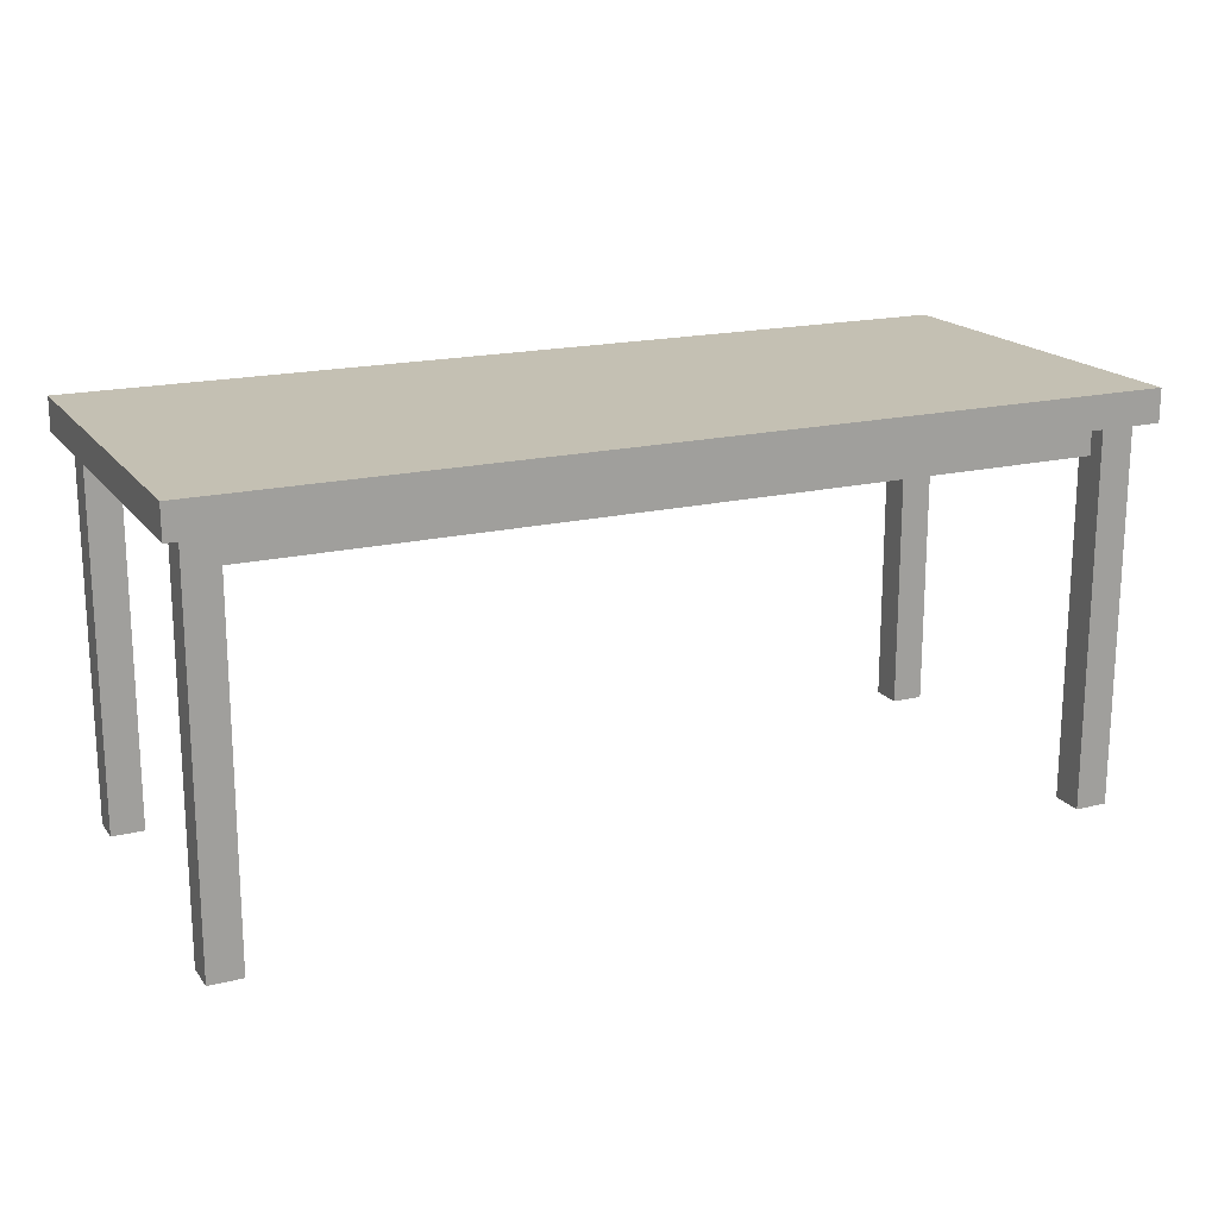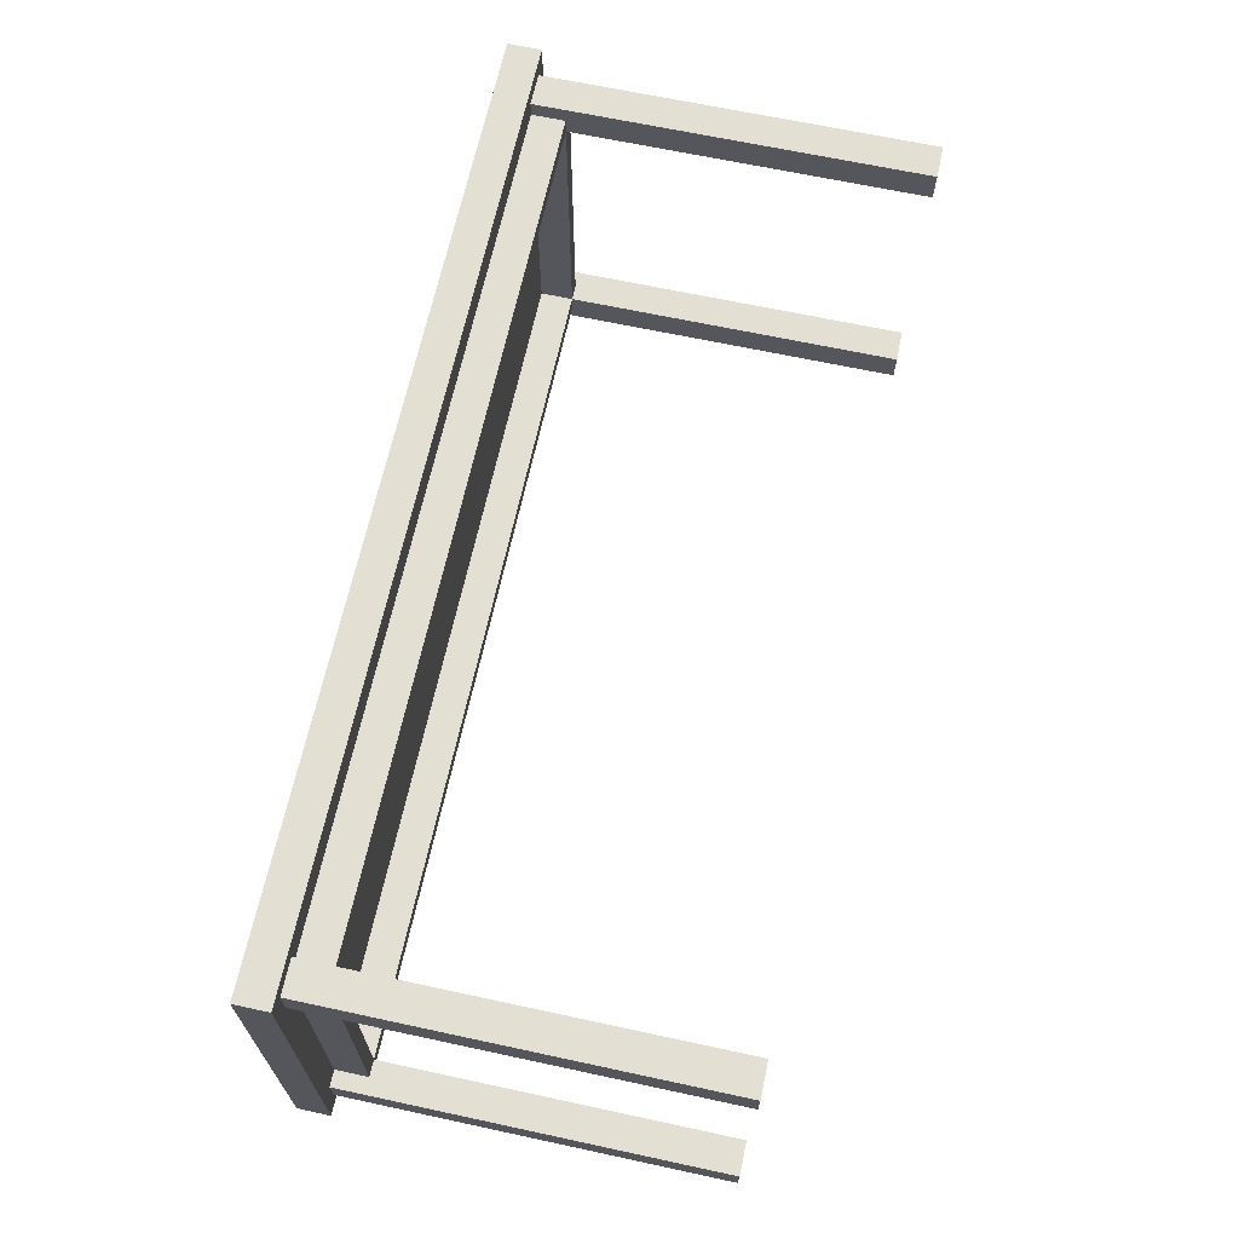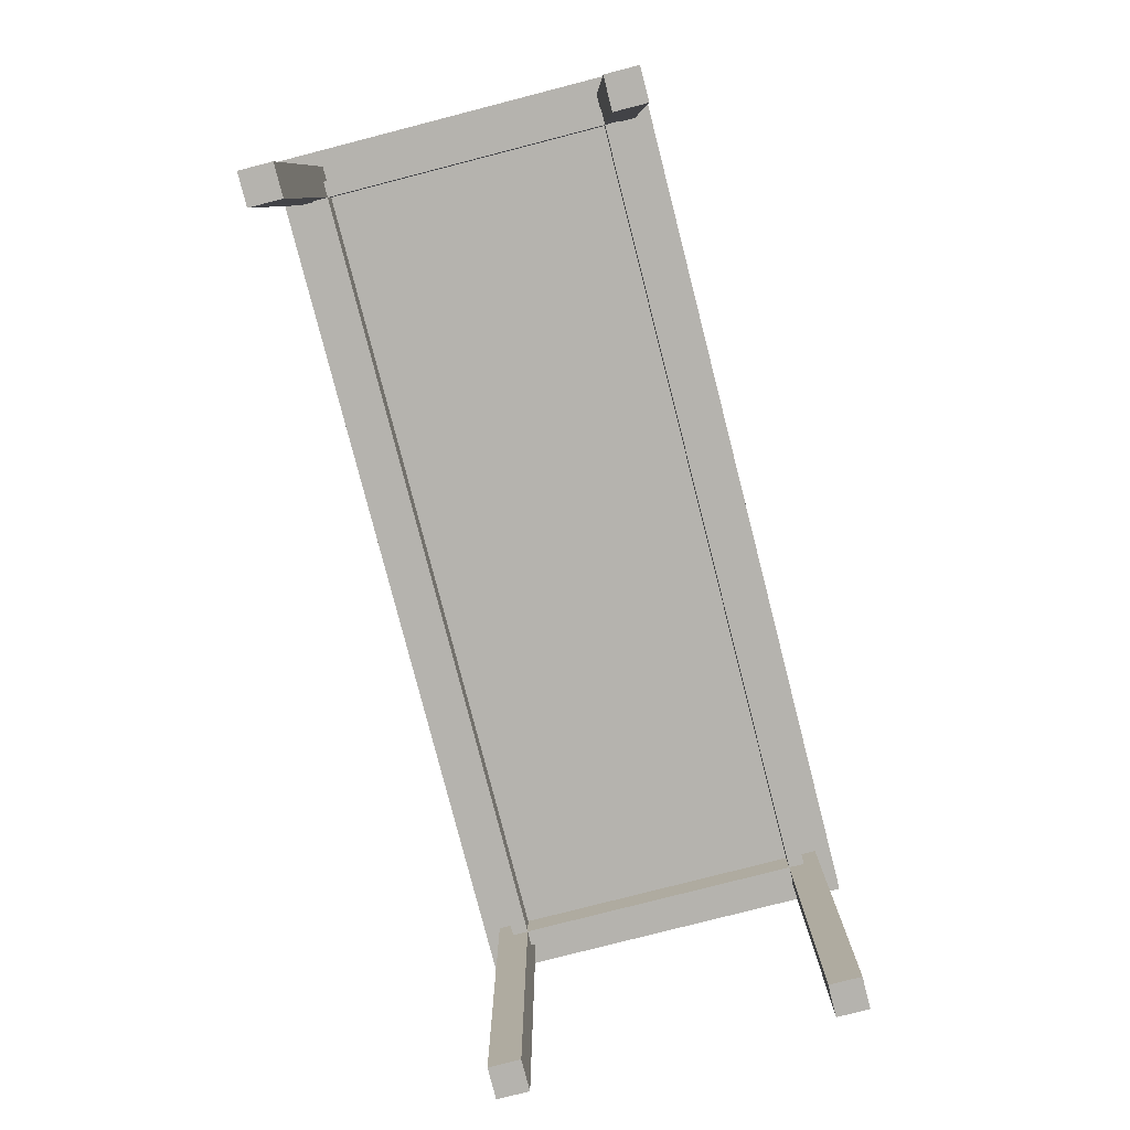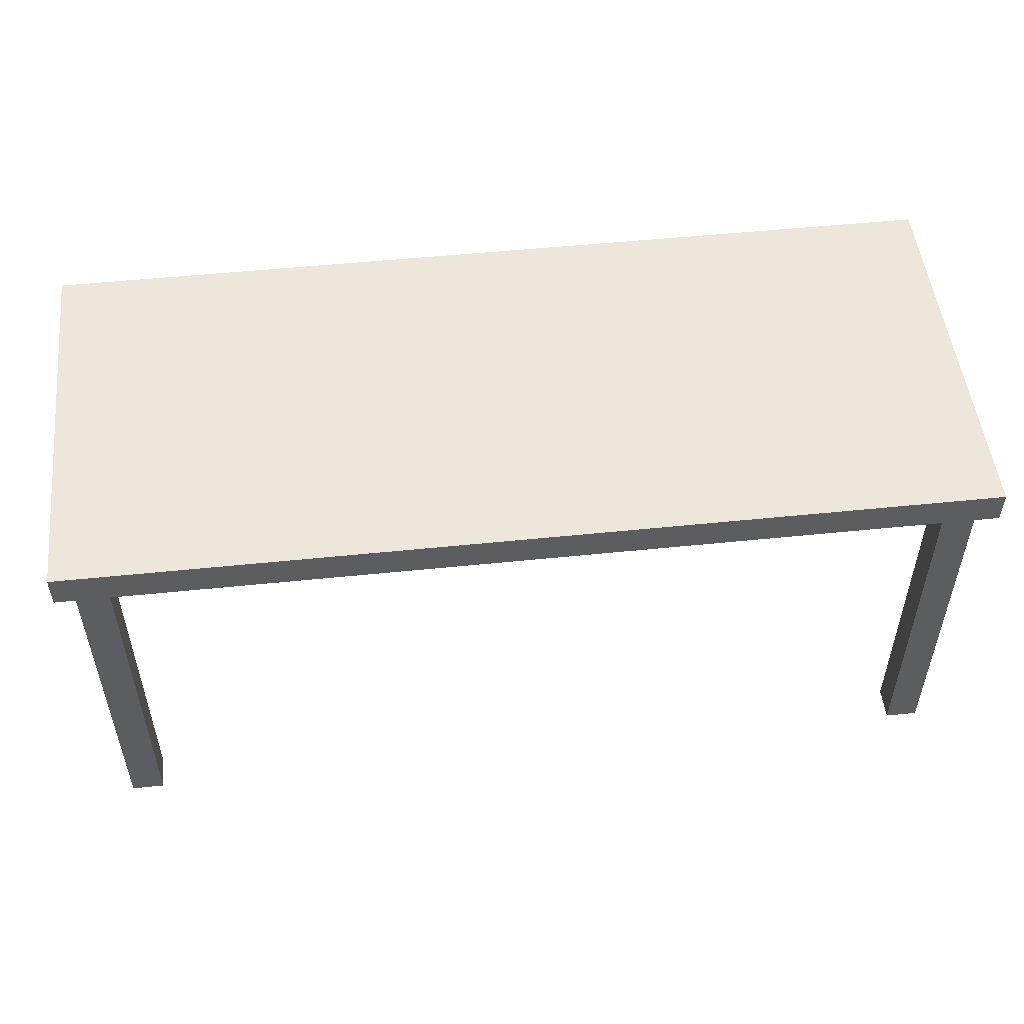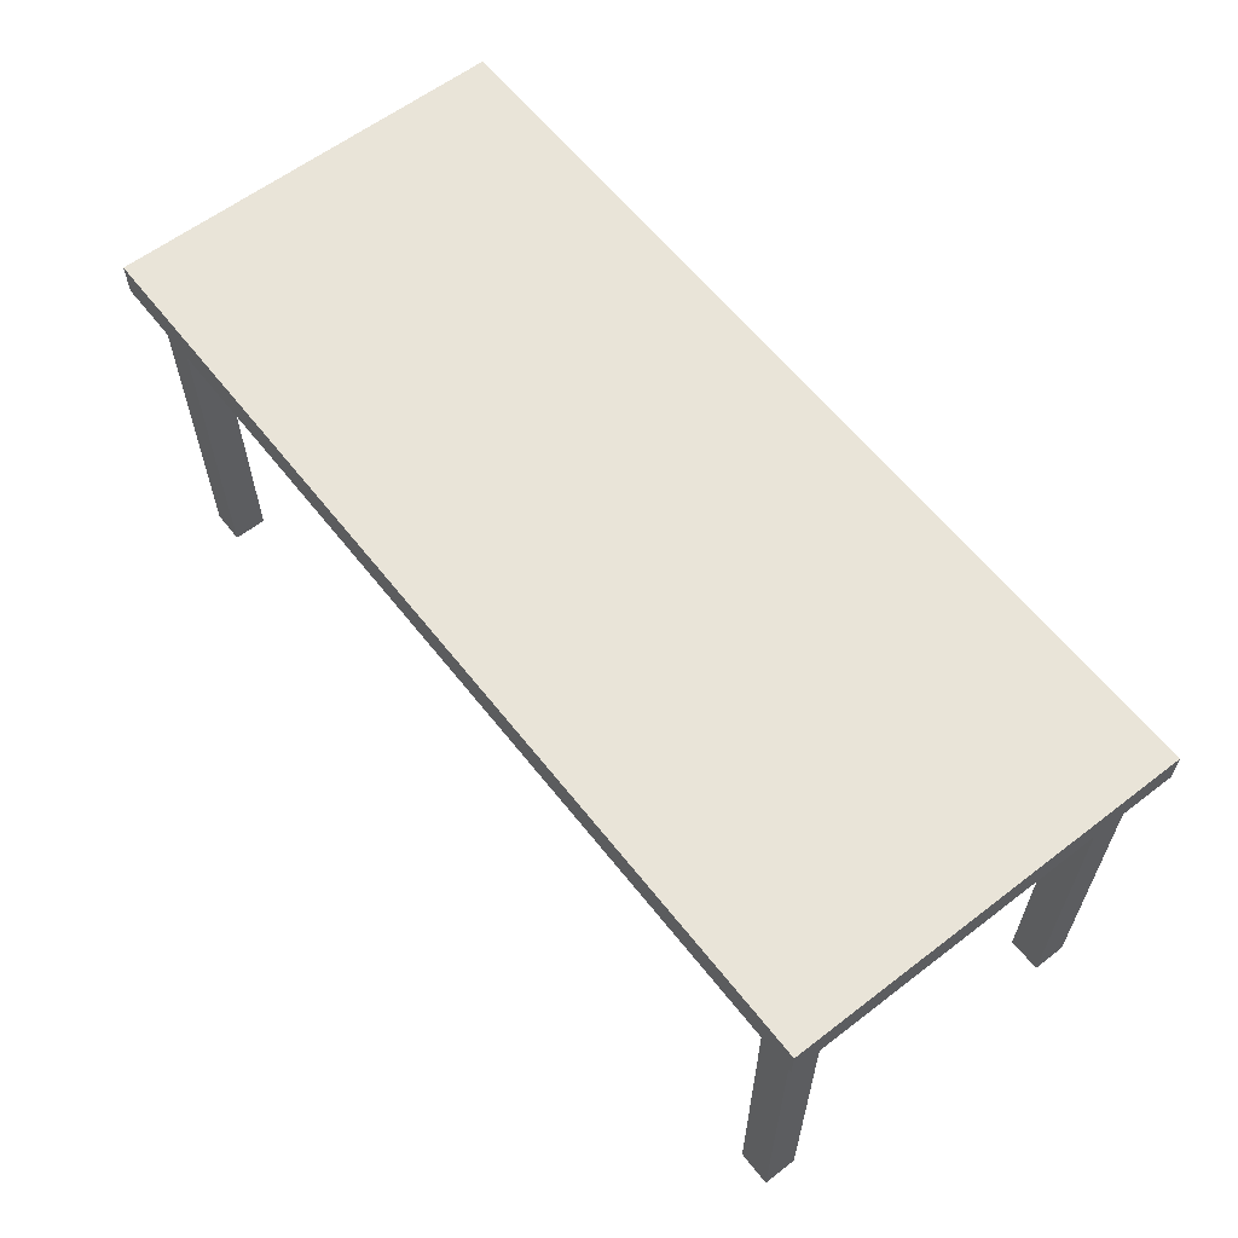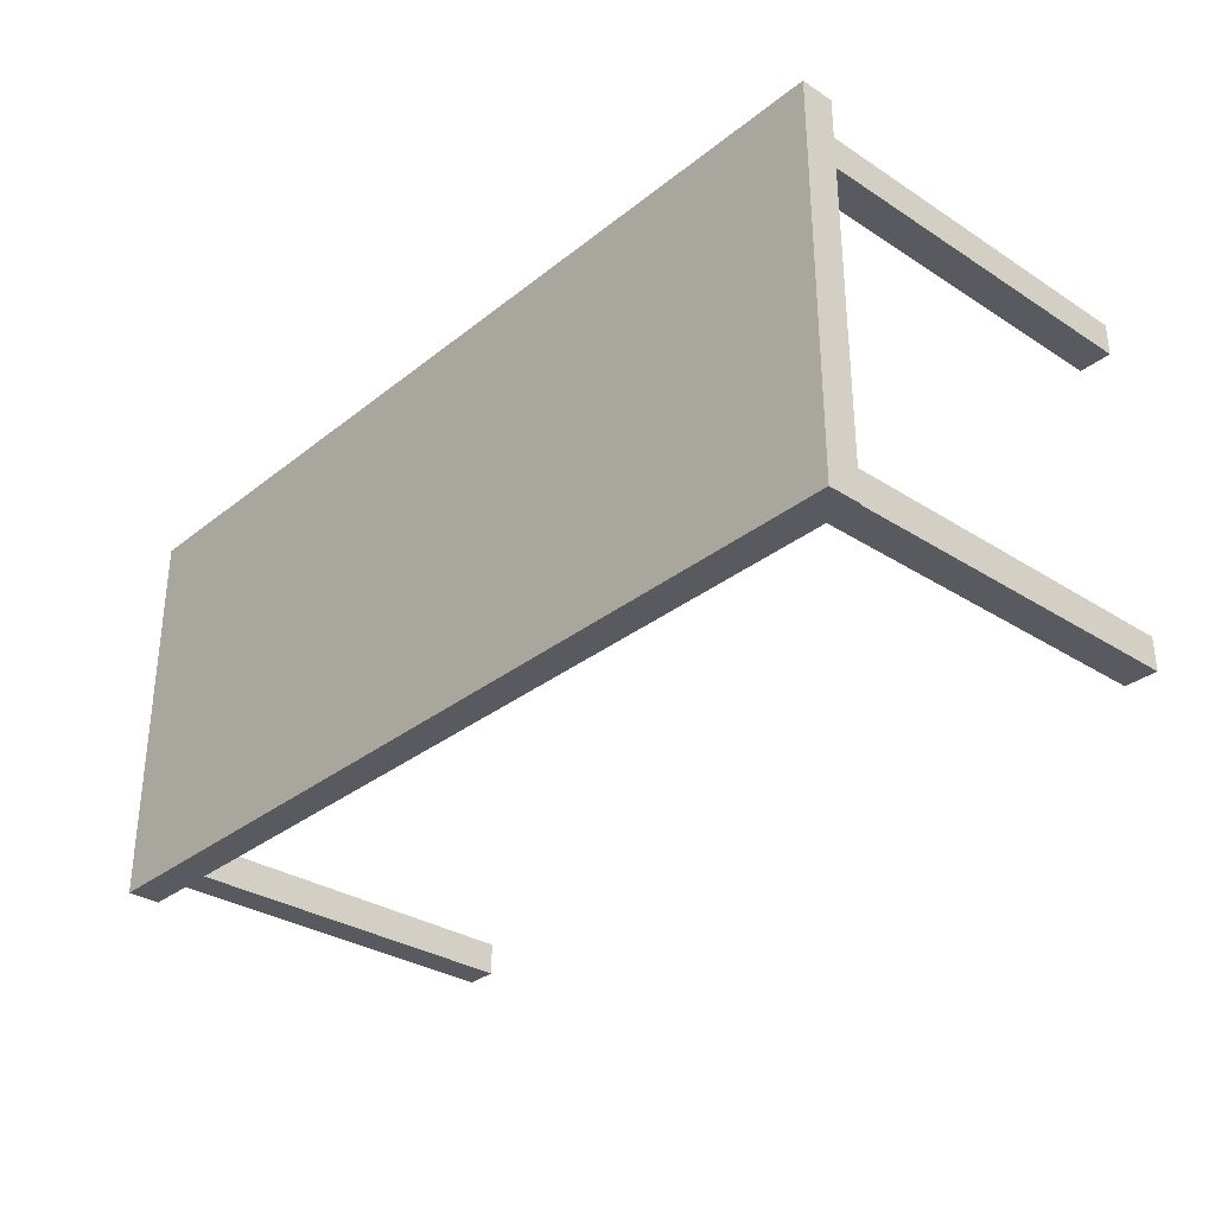
<metadata>
{"format":"obj","ext":"obj","renderer":"f3d","projection":"perspective","resolution":1024,"background":"white","views":[{"elev":18.0,"azim":-25.1,"up":"+Y"},{"elev":66.5,"azim":-77.8,"up":"+Z"},{"elev":-79.9,"azim":104.4,"up":"+Y"},{"elev":51.5,"azim":-6.4,"up":"+Y"},{"elev":60.6,"azim":-128.0,"up":"+Y"},{"elev":-31.9,"azim":-132.1,"up":"+Z"}]}
</metadata>
<code>
g default
v -56 50 -256
v 56 50 -256
v -56 50 -304
v 56 46 -304
v -56 46 -304
v 56 50 -304
v 56 46 -256
v -56 46 -256
g mesh_258
f 1 2 6 3
f 5 4 7 8
f 5 8 1 3
f 6 2 7 4
f 4 5 3 6
f 2 1 8 7
g default
v -52 46 -262
v -50 46 -262
v -52 46 -298
v -50 42 -298
v -52 42 -298
v -50 46 -298
v -50 42 -262
v -52 42 -262
v -50 46 -260
v -52 46 -260
v -52 42 -260
v -50 42 -260
v -50 42 -300
v -52 42 -300
v -52 46 -300
v -50 46 -300
v 50 46 -298
v 50 42 -298
v 50 42 -300
v 50 46 -300
v 50 42 -262
v 50 46 -262
v 50 46 -260
v 50 42 -260
v 52 46 -298
v 52 42 -298
v 52 42 -300
v 52 46 -300
v 52 42 -262
v 52 46 -262
v 52 46 -260
v 52 42 -260
v 50 42 -298
v 50 46 -298
v 52 46 -298
v 52 42 -298
g mesh_259
f 9 10 14 11
f 13 12 15 16
f 13 16 9 11
f 14 10 15 12
f 24 14 25 28
f 14 12 26 25
f 17 18 19 20
f 10 9 18 17
f 9 16 19 18
f 16 15 20 19
f 21 22 23 24
f 12 13 22 21
f 13 11 23 22
f 11 14 24 23
f 28 25 33 36
f 12 21 27 26
f 21 24 28 27
f 20 15 29 32
f 15 10 30 29
f 10 17 31 30
f 17 20 32 31
f 33 34 35 36
f 37 38 39 40
f 26 27 35 34
f 27 28 36 35
f 32 29 37 40
f 37 29 41 44
f 30 31 39 38
f 31 32 40 39
f 29 30 42 41
f 30 38 43 42
f 38 37 44 43
g default
v 50 46 -298
v 54 46 -298
v 50 46 -302
v 54 0 -302
v 50 0 -302
v 54 46 -302
v 54 0 -298
v 50 0 -298
g mesh_260
f 45 46 50 47
f 49 48 51 52
f 49 52 45 47
f 50 46 51 48
f 48 49 47 50
f 46 45 52 51
g default
v 50 46 -258
v 54 46 -258
v 50 46 -262
v 54 0 -262
v 50 0 -262
v 54 46 -262
v 54 0 -258
v 50 0 -258
g mesh_261
f 53 54 58 55
f 57 56 59 60
f 57 60 53 55
f 58 54 59 56
f 56 57 55 58
f 54 53 60 59
g default
v -54 46 -258
v -50 46 -258
v -54 46 -262
v -50 0 -262
v -54 0 -262
v -50 46 -262
v -50 0 -258
v -54 0 -258
g mesh_262
f 61 62 66 63
f 65 64 67 68
f 65 68 61 63
f 66 62 67 64
f 64 65 63 66
f 62 61 68 67
g default
v -54 46 -298
v -50 46 -298
v -54 46 -302
v -50 0 -302
v -54 0 -302
v -50 46 -302
v -50 0 -298
v -54 0 -298
g mesh_263
f 69 70 74 71
f 73 72 75 76
f 73 76 69 71
f 74 70 75 72
f 72 73 71 74
f 70 69 76 75

</code>
